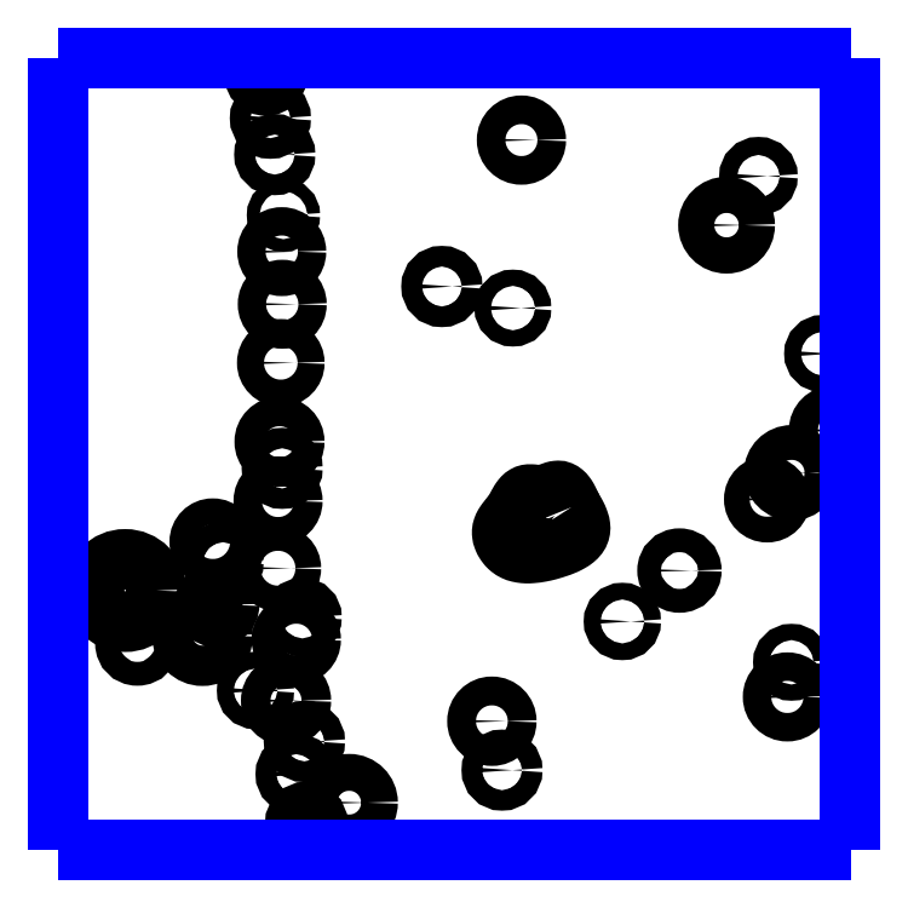
<metadata>
{"format":"dxf","ext":"dxf","renderer":"ezdxf+matplotlib","layout":"modelspace","background":"white","min_lineweight":24,"dpi":150}
</metadata>
<code>
0
SECTION
2
ENTITIES
0
CIRCLE
8
LAYER1
10
1.327
20
2.53
40
0.0146
0
CIRCLE
8
LAYER1
10
2.032
20
2.087
40
0.0181
0
CIRCLE
8
LAYER1
10
2.018
20
2.182
40
0.0104
0
CIRCLE
8
LAYER1
10
1.938
20
2.402
40
0.0112
0
CIRCLE
8
LAYER1
10
1.899
20
2.342
40
0.0225
0
CIRCLE
8
LAYER1
10
1.644
20
2.447
40
0.0178
0
CIRCLE
8
LAYER1
10
1.545
20
2.265
40
0.0128
0
CIRCLE
8
LAYER1
10
1.634
20
2.239
40
0.0101
0
CIRCLE
8
LAYER1
10
1.333
20
2.474
40
0.0128
0
CIRCLE
8
LAYER1
10
1.338
20
2.429
40
0.0128
0
CIRCLE
8
LAYER1
10
1.349
20
2.354
40
0.0079
0
CIRCLE
8
LAYER1
10
1.347
20
2.309
40
0.0176
0
CIRCLE
8
LAYER1
10
1.347
20
2.243
40
0.0176
0
CIRCLE
8
LAYER1
10
1.345
20
2.171
40
0.0168
0
CIRCLE
8
LAYER1
10
1.344
20
2.073
40
0.0183
0
CIRCLE
8
LAYER1
10
1.347
20
2.04
40
0.0127
0
CIRCLE
8
LAYER1
10
1.342
20
1.999
40
0.0177
0
CIRCLE
8
LAYER1
10
1.342
20
1.916
40
0.016
0
CIRCLE
8
LAYER1
10
1.372
20
1.855
40
0.0113
0
CIRCLE
8
LAYER1
10
1.365
20
1.827
40
0.0179
0
CIRCLE
8
LAYER1
10
1.314
20
1.764
40
0.0104
0
CIRCLE
8
LAYER1
10
1.352
20
1.751
40
0.0184
0
CIRCLE
8
LAYER1
10
1.375
20
1.7
40
0.0129
0
CIRCLE
8
LAYER1
10
1.152
20
1.888
40
0.0387
0
CIRCLE
8
LAYER1
10
1.167
20
1.822
40
0.0148
0
CIRCLE
8
LAYER1
10
1.261
20
1.948
40
0.0162
0
CIRCLE
8
LAYER1
10
1.274
20
1.923
40
0.0129
0
CIRCLE
8
LAYER1
10
1.266
20
1.87
40
0.0152
0
CIRCLE
8
LAYER1
10
1.248
20
1.832
40
0.0251
0
CIRCLE
8
LAYER1
10
1.365
20
1.66
40
0.0129
0
CIRCLE
8
LAYER1
10
1.377
20
1.599
40
0.0136
0
CIRCLE
8
LAYER1
10
1.43
20
1.625
40
0.0229
0
CIRCLE
8
LAYER1
10
1.607
20
1.726
40
0.0179
0
CIRCLE
8
LAYER1
10
1.62
20
1.665
40
0.0127
0
CIRCLE
8
LAYER1
10
1.77
20
1.849
40
0.0104
0
POLYLINE
8
LAYER1
66
     1
0
VERTEX
8
LAYER1
10
1.706
20
1.991
0
VERTEX
8
LAYER1
10
1.708
20
1.989
0
VERTEX
8
LAYER1
10
1.71
20
1.986
0
VERTEX
8
LAYER1
10
1.711
20
1.984
0
VERTEX
8
LAYER1
10
1.712
20
1.981
0
VERTEX
8
LAYER1
10
1.714
20
1.978
0
VERTEX
8
LAYER1
10
1.715
20
1.976
0
VERTEX
8
LAYER1
10
1.716
20
1.973
0
VERTEX
8
LAYER1
10
1.716
20
1.97
0
VERTEX
8
LAYER1
10
1.717
20
1.968
0
VERTEX
8
LAYER1
10
1.717
20
1.966
0
VERTEX
8
LAYER1
10
1.717
20
1.963
0
VERTEX
8
LAYER1
10
1.716
20
1.961
0
VERTEX
8
LAYER1
10
1.715
20
1.958
0
VERTEX
8
LAYER1
10
1.714
20
1.956
0
VERTEX
8
LAYER1
10
1.712
20
1.954
0
VERTEX
8
LAYER1
10
1.71
20
1.952
0
VERTEX
8
LAYER1
10
1.708
20
1.95
0
VERTEX
8
LAYER1
10
1.705
20
1.948
0
VERTEX
8
LAYER1
10
1.702
20
1.947
0
VERTEX
8
LAYER1
10
1.699
20
1.945
0
VERTEX
8
LAYER1
10
1.696
20
1.944
0
VERTEX
8
LAYER1
10
1.692
20
1.943
0
VERTEX
8
LAYER1
10
1.689
20
1.942
0
VERTEX
8
LAYER1
10
1.686
20
1.941
0
VERTEX
8
LAYER1
10
1.684
20
1.94
0
VERTEX
8
LAYER1
10
1.683
20
1.94
0
VERTEX
8
LAYER1
10
1.681
20
1.939
0
VERTEX
8
LAYER1
10
1.679
20
1.939
0
VERTEX
8
LAYER1
10
1.677
20
1.938
0
VERTEX
8
LAYER1
10
1.676
20
1.938
0
VERTEX
8
LAYER1
10
1.674
20
1.937
0
VERTEX
8
LAYER1
10
1.673
20
1.937
0
VERTEX
8
LAYER1
10
1.671
20
1.937
0
VERTEX
8
LAYER1
10
1.669
20
1.936
0
VERTEX
8
LAYER1
10
1.667
20
1.936
0
VERTEX
8
LAYER1
10
1.666
20
1.936
0
VERTEX
8
LAYER1
10
1.663
20
1.935
0
VERTEX
8
LAYER1
10
1.66
20
1.935
0
VERTEX
8
LAYER1
10
1.657
20
1.935
0
VERTEX
8
LAYER1
10
1.653
20
1.934
0
VERTEX
8
LAYER1
10
1.65
20
1.934
0
VERTEX
8
LAYER1
10
1.647
20
1.935
0
VERTEX
8
LAYER1
10
1.644
20
1.935
0
VERTEX
8
LAYER1
10
1.641
20
1.935
0
VERTEX
8
LAYER1
10
1.638
20
1.936
0
VERTEX
8
LAYER1
10
1.635
20
1.938
0
VERTEX
8
LAYER1
10
1.633
20
1.939
0
VERTEX
8
LAYER1
10
1.63
20
1.941
0
VERTEX
8
LAYER1
10
1.629
20
1.942
0
VERTEX
8
LAYER1
10
1.627
20
1.943
0
VERTEX
8
LAYER1
10
1.626
20
1.945
0
VERTEX
8
LAYER1
10
1.625
20
1.947
0
VERTEX
8
LAYER1
10
1.624
20
1.948
0
VERTEX
8
LAYER1
10
1.623
20
1.95
0
VERTEX
8
LAYER1
10
1.622
20
1.952
0
VERTEX
8
LAYER1
10
1.621
20
1.954
0
VERTEX
8
LAYER1
10
1.621
20
1.956
0
VERTEX
8
LAYER1
10
1.621
20
1.957
0
VERTEX
8
LAYER1
10
1.62
20
1.959
0
VERTEX
8
LAYER1
10
1.62
20
1.961
0
VERTEX
8
LAYER1
10
1.621
20
1.963
0
VERTEX
8
LAYER1
10
1.621
20
1.965
0
VERTEX
8
LAYER1
10
1.622
20
1.967
0
VERTEX
8
LAYER1
10
1.623
20
1.97
0
VERTEX
8
LAYER1
10
1.624
20
1.972
0
VERTEX
8
LAYER1
10
1.626
20
1.974
0
VERTEX
8
LAYER1
10
1.627
20
1.976
0
VERTEX
8
LAYER1
10
1.629
20
1.978
0
VERTEX
8
LAYER1
10
1.631
20
1.98
0
VERTEX
8
LAYER1
10
1.632
20
1.982
0
VERTEX
8
LAYER1
10
1.634
20
1.984
0
VERTEX
8
LAYER1
10
1.635
20
1.986
0
VERTEX
8
LAYER1
10
1.637
20
1.988
0
VERTEX
8
LAYER1
10
1.638
20
1.99
0
VERTEX
8
LAYER1
10
1.639
20
1.992
0
VERTEX
8
LAYER1
10
1.64
20
1.994
0
VERTEX
8
LAYER1
10
1.641
20
1.996
0
VERTEX
8
LAYER1
10
1.643
20
1.998
0
VERTEX
8
LAYER1
10
1.644
20
2
0
VERTEX
8
LAYER1
10
1.645
20
2.002
0
VERTEX
8
LAYER1
10
1.646
20
2.003
0
VERTEX
8
LAYER1
10
1.648
20
2.005
0
VERTEX
8
LAYER1
10
1.649
20
2.006
0
VERTEX
8
LAYER1
10
1.651
20
2.006
0
VERTEX
8
LAYER1
10
1.652
20
2.007
0
VERTEX
8
LAYER1
10
1.654
20
2.007
0
VERTEX
8
LAYER1
10
1.655
20
2.007
0
VERTEX
8
LAYER1
10
1.657
20
2.007
0
VERTEX
8
LAYER1
10
1.658
20
2.007
0
VERTEX
8
LAYER1
10
1.66
20
2.007
0
VERTEX
8
LAYER1
10
1.662
20
2.007
0
VERTEX
8
LAYER1
10
1.664
20
2.006
0
VERTEX
8
LAYER1
10
1.665
20
2.006
0
VERTEX
8
LAYER1
10
1.667
20
2.006
0
VERTEX
8
LAYER1
10
1.669
20
2.006
0
VERTEX
8
LAYER1
10
1.671
20
2.006
0
VERTEX
8
LAYER1
10
1.673
20
2.007
0
VERTEX
8
LAYER1
10
1.675
20
2.007
0
VERTEX
8
LAYER1
10
1.677
20
2.008
0
VERTEX
8
LAYER1
10
1.678
20
2.008
0
VERTEX
8
LAYER1
10
1.68
20
2.009
0
VERTEX
8
LAYER1
10
1.682
20
2.01
0
VERTEX
8
LAYER1
10
1.683
20
2.01
0
VERTEX
8
LAYER1
10
1.685
20
2.011
0
VERTEX
8
LAYER1
10
1.687
20
2.011
0
VERTEX
8
LAYER1
10
1.688
20
2.011
0
VERTEX
8
LAYER1
10
1.69
20
2.012
0
VERTEX
8
LAYER1
10
1.691
20
2.011
0
VERTEX
8
LAYER1
10
1.693
20
2.011
0
VERTEX
8
LAYER1
10
1.694
20
2.01
0
VERTEX
8
LAYER1
10
1.696
20
2.009
0
VERTEX
8
LAYER1
10
1.697
20
2.008
0
VERTEX
8
LAYER1
10
1.699
20
2.006
0
VERTEX
8
LAYER1
10
1.7
20
2.004
0
VERTEX
8
LAYER1
10
1.701
20
2.002
0
VERTEX
8
LAYER1
10
1.702
20
2
0
VERTEX
8
LAYER1
10
1.703
20
1.998
0
VERTEX
8
LAYER1
10
1.704
20
1.996
0
VERTEX
8
LAYER1
10
1.705
20
1.994
0
VERTEX
8
LAYER1
10
1.706
20
1.991
0
SEQEND
8
LAYER1
0
CIRCLE
8
LAYER1
10
1.98
20
2.034
40
0.0216
0
CIRCLE
8
LAYER1
10
1.949
20
2.001
40
0.016
0
CIRCLE
8
LAYER1
10
1.84
20
1.913
40
0.0148
0
CIRCLE
8
LAYER1
10
1.98
20
1.799
40
0.0101
0
CIRCLE
8
LAYER1
10
1.974
20
1.756
40
0.0177
0
ARC
8
LAYER1
10
1.362
20
1.561
40
0.016
50
15.81
51
164.2
0
ARC
8
LAYER1
10
1.362
20
1.561
40
0.016
50
164.2
51
165
0
POLYLINE
8
LAYER12
66
     1
0
VERTEX
8
LAYER12
10
2.053
20
1.566
0
VERTEX
8
LAYER12
10
1.069
20
1.566
0
SEQEND
8
LAYER12
0
POLYLINE
8
LAYER12
66
     1
0
VERTEX
8
LAYER12
10
2.053
20
2.549
0
VERTEX
8
LAYER12
10
2.053
20
2.549
0
SEQEND
8
LAYER12
0
POLYLINE
8
LAYER12
66
     1
0
VERTEX
8
LAYER12
10
2.053
20
2.549
0
VERTEX
8
LAYER12
10
2.053
20
2.549
0
SEQEND
8
LAYER12
0
POLYLINE
8
LAYER12
66
     1
0
VERTEX
8
LAYER12
10
2.052
20
2.549
0
VERTEX
8
LAYER12
10
2.052
20
1.566
0
SEQEND
8
LAYER12
0
POLYLINE
8
LAYER12
66
     1
0
VERTEX
8
LAYER12
10
2.052
20
1.566
0
VERTEX
8
LAYER12
10
2.052
20
1.565
0
SEQEND
8
LAYER12
0
POLYLINE
8
LAYER12
66
     1
0
VERTEX
8
LAYER12
10
1.069
20
1.565
0
VERTEX
8
LAYER12
10
1.069
20
1.566
0
SEQEND
8
LAYER12
0
POLYLINE
8
LAYER12
66
     1
0
VERTEX
8
LAYER12
10
1.069
20
1.566
0
VERTEX
8
LAYER12
10
1.069
20
2.549
0
SEQEND
8
LAYER12
0
POLYLINE
8
LAYER12
66
     1
0
VERTEX
8
LAYER12
10
1.069
20
2.549
0
VERTEX
8
LAYER12
10
2.053
20
2.549
0
SEQEND
8
LAYER12
0
POLYLINE
8
LAYER12
66
     1
0
VERTEX
8
LAYER12
10
1.069
20
2.549
0
VERTEX
8
LAYER12
10
1.069
20
2.549
0
SEQEND
8
LAYER12
0
ENDSEC
0
EOF

</code>
